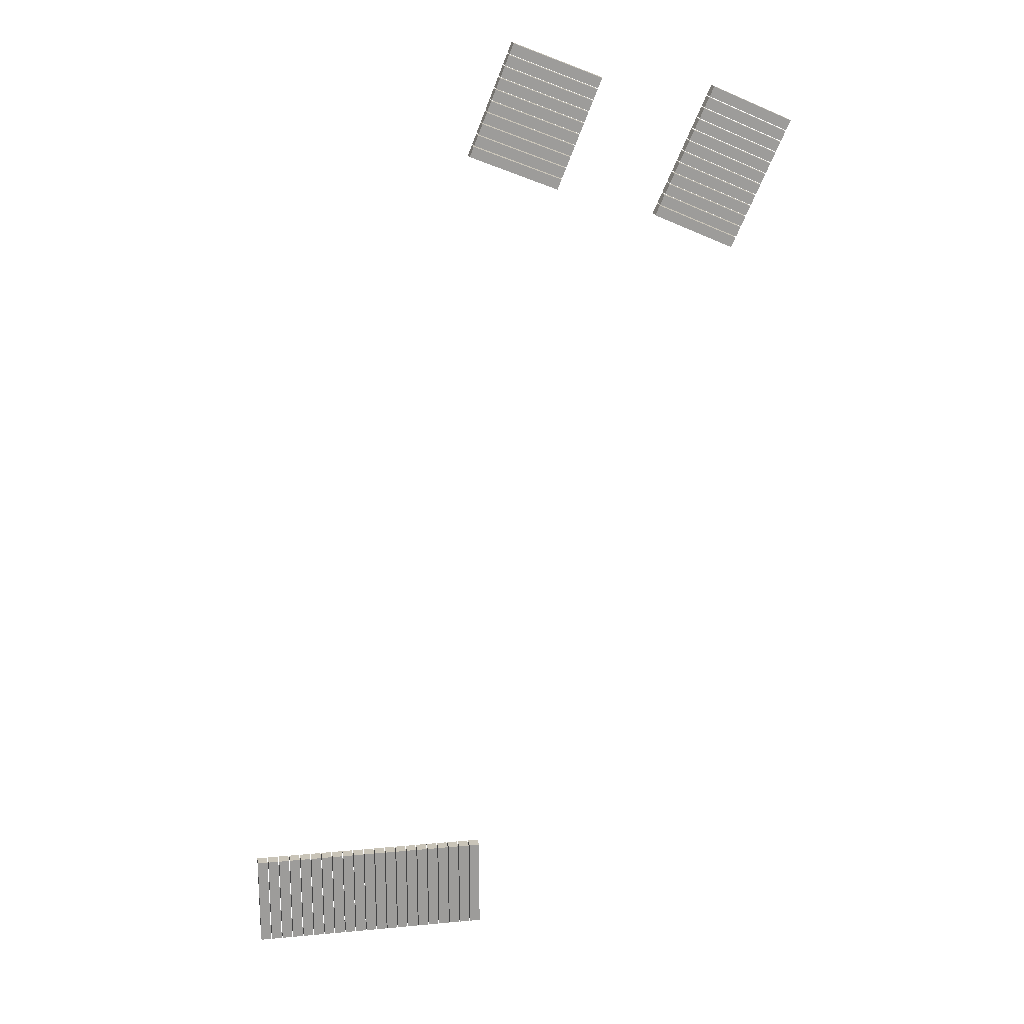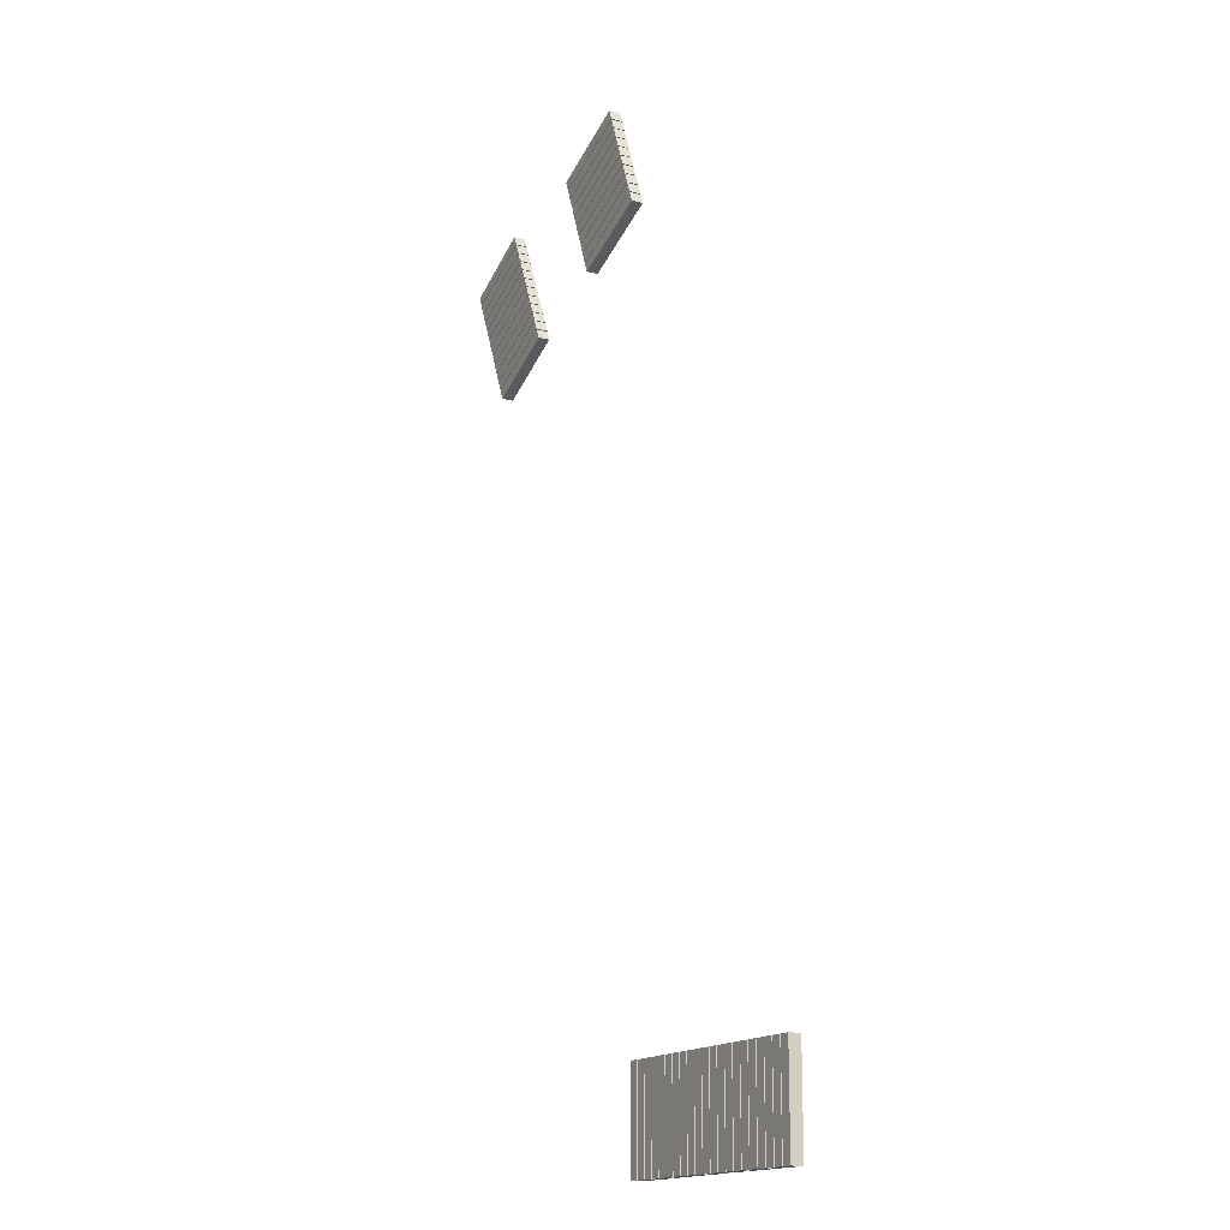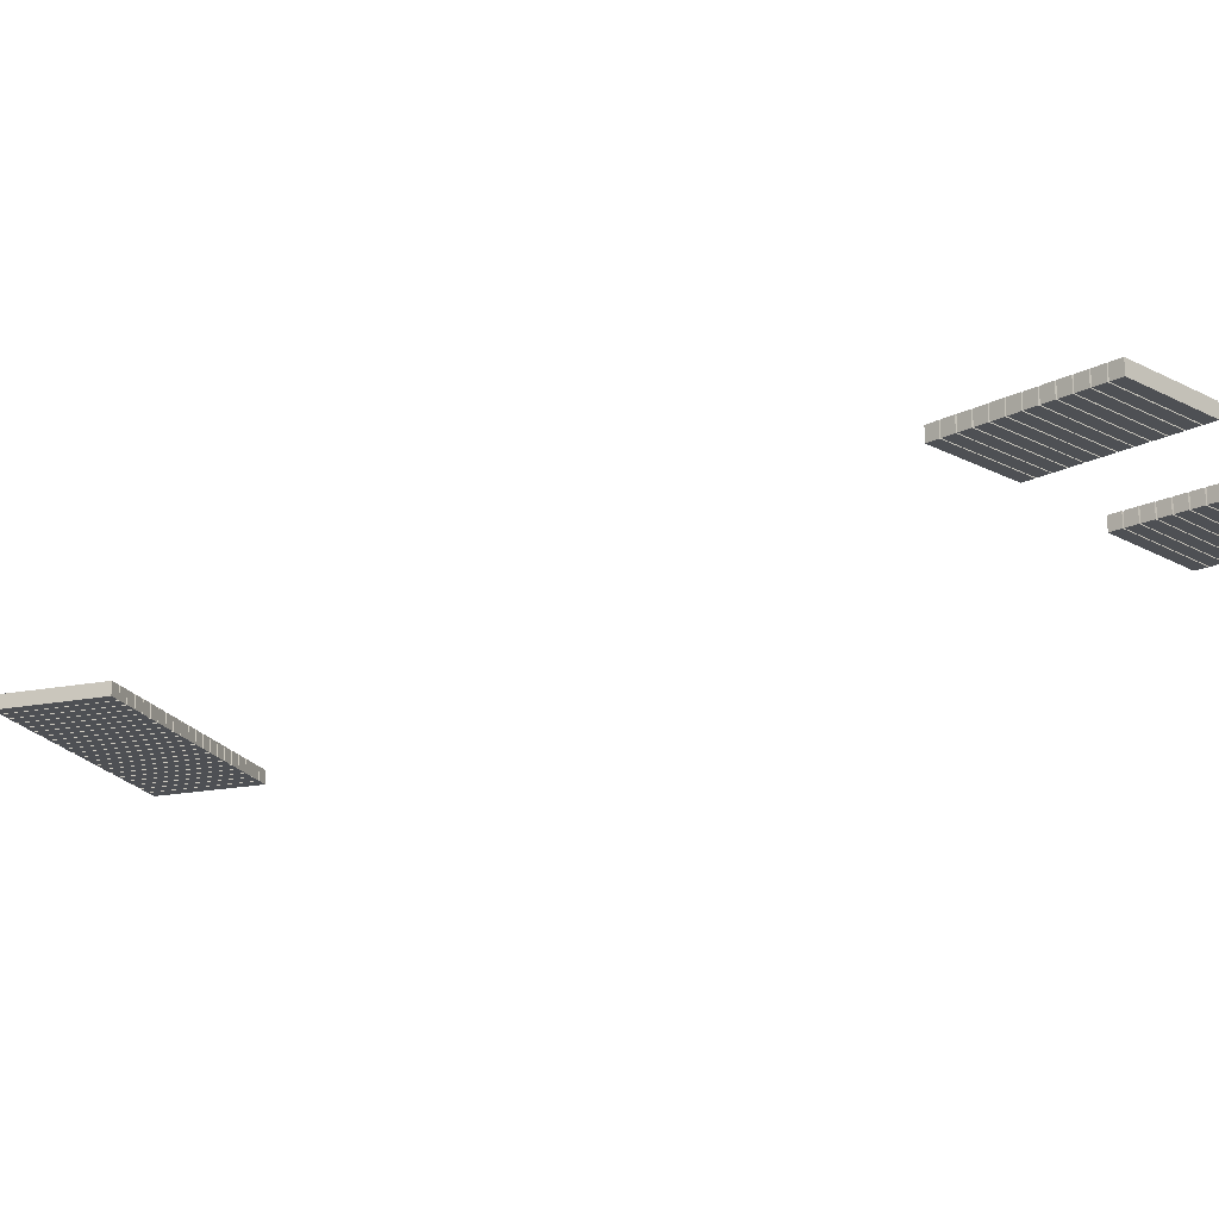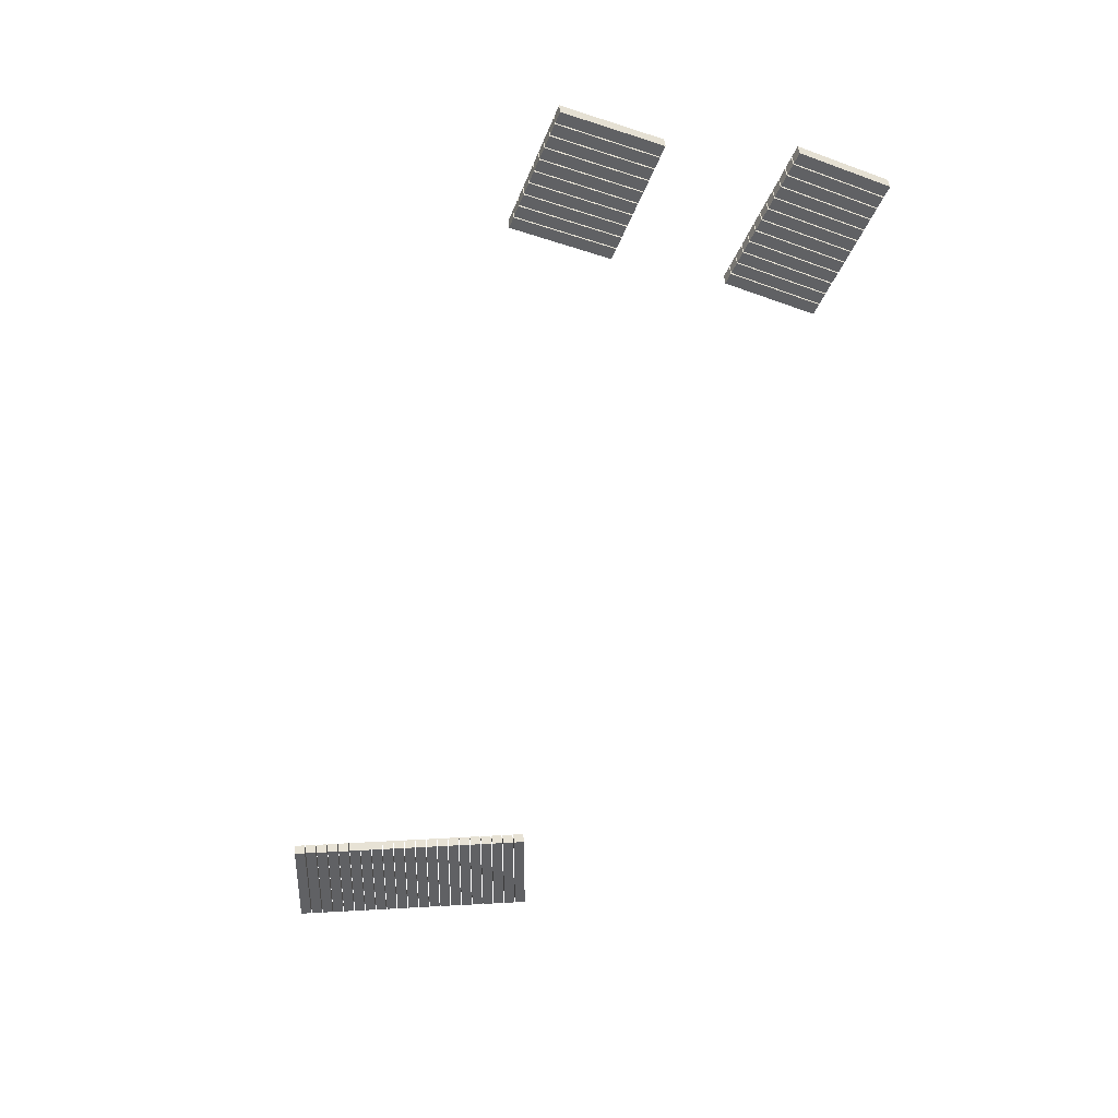
<metadata>
{"format":"obj","ext":"obj","renderer":"f3d","projection":"perspective","resolution":1024,"background":"white","views":[{"elev":20.2,"azim":170.2,"up":"+Z"},{"elev":-15.7,"azim":62.1,"up":"+Z"},{"elev":-18.8,"azim":-69.4,"up":"+Y"},{"elev":40.1,"azim":176.0,"up":"+Z"}]}
</metadata>
<code>
o Cube
v -6.325 7.566 -7.192
v -6.325 7.349 -7.192
v -6.242 7.566 -7.378
v -6.242 7.349 -7.378
v -4.793 7.566 -6.507
v -4.793 7.349 -6.507
v -4.71 7.566 -6.693
v -4.71 7.349 -6.693
v -6.234 7.566 -7.396
v -6.234 7.349 -7.396
v -6.151 7.566 -7.582
v -6.151 7.349 -7.582
v -4.702 7.566 -6.712
v -4.702 7.349 -6.712
v -4.619 7.566 -6.897
v -4.619 7.349 -6.897
v -6.143 7.566 -7.6
v -6.143 7.349 -7.6
v -6.06 7.566 -7.786
v -6.06 7.349 -7.786
v -4.61 7.566 -6.916
v -4.61 7.349 -6.916
v -4.527 7.566 -7.101
v -4.527 7.349 -7.101
v -6.051 7.566 -7.804
v -6.051 7.349 -7.804
v -5.969 7.566 -7.99
v -5.969 7.349 -7.99
v -4.519 7.566 -7.12
v -4.519 7.349 -7.12
v -4.436 7.566 -7.305
v -4.436 7.349 -7.305
v -5.96 7.566 -8.009
v -5.96 7.349 -8.009
v -5.877 7.566 -8.194
v -5.877 7.349 -8.194
v -4.428 7.566 -7.324
v -4.428 7.349 -7.324
v -4.345 7.566 -7.509
v -4.345 7.349 -7.509
v -5.869 7.566 -8.213
v -5.869 7.349 -8.213
v -5.786 7.566 -8.398
v -5.786 7.349 -8.398
v -4.337 7.566 -7.528
v -4.337 7.349 -7.528
v -4.254 7.566 -7.714
v -4.254 7.349 -7.714
v -5.778 7.566 -8.417
v -5.778 7.349 -8.417
v -5.695 7.566 -8.602
v -5.695 7.349 -8.602
v -4.246 7.566 -7.732
v -4.246 7.349 -7.732
v -4.163 7.566 -7.918
v -4.163 7.349 -7.918
v -5.687 7.566 -8.621
v -5.687 7.349 -8.621
v -5.604 7.566 -8.806
v -5.604 7.349 -8.806
v -4.154 7.566 -7.936
v -4.154 7.349 -7.936
v -4.071 7.566 -8.122
v -4.071 7.349 -8.122
v -5.596 7.566 -8.825
v -5.596 7.349 -8.825
v -5.513 7.566 -9.011
v -5.513 7.349 -9.011
v -4.063 7.566 -8.14
v -4.063 7.349 -8.14
v -3.98 7.566 -8.326
v -3.98 7.349 -8.326
v -5.504 7.566 -9.029
v -5.504 7.349 -9.029
v -5.421 7.566 -9.215
v -5.421 7.349 -9.215
v -3.972 7.566 -8.345
v -3.972 7.349 -8.345
v -3.889 7.566 -8.53
v -3.889 7.349 -8.53
v -5.413 7.566 -9.233
v -5.413 7.349 -9.233
v -5.33 7.566 -9.419
v -5.33 7.349 -9.419
v -3.881 7.566 -8.549
v -3.881 7.349 -8.549
v -3.798 7.566 -8.734
v -3.798 7.349 -8.734
v -5.322 7.566 -9.437
v -5.322 7.349 -9.437
v -5.239 7.566 -9.623
v -5.239 7.349 -9.623
v -3.79 7.566 -8.753
v -3.79 7.349 -8.753
v -3.707 7.566 -8.938
v -3.707 7.349 -8.938
f 1 3 4 2
f 3 7 8 4
f 7 5 6 8
f 5 1 2 6
f 3 1 5 7
f 8 6 2 4
f 9 11 12 10
f 11 15 16 12
f 15 13 14 16
f 13 9 10 14
f 11 9 13 15
f 16 14 10 12
f 17 19 20 18
f 19 23 24 20
f 23 21 22 24
f 21 17 18 22
f 19 17 21 23
f 24 22 18 20
f 25 27 28 26
f 27 31 32 28
f 31 29 30 32
f 29 25 26 30
f 27 25 29 31
f 32 30 26 28
f 33 35 36 34
f 35 39 40 36
f 39 37 38 40
f 37 33 34 38
f 35 33 37 39
f 40 38 34 36
f 41 43 44 42
f 43 47 48 44
f 47 45 46 48
f 45 41 42 46
f 43 41 45 47
f 48 46 42 44
f 49 51 52 50
f 51 55 56 52
f 55 53 54 56
f 53 49 50 54
f 51 49 53 55
f 56 54 50 52
f 57 59 60 58
f 59 63 64 60
f 63 61 62 64
f 61 57 58 62
f 59 57 61 63
f 64 62 58 60
f 65 67 68 66
f 67 71 72 68
f 71 69 70 72
f 69 65 66 70
f 67 65 69 71
f 72 70 66 68
f 73 75 76 74
f 75 79 80 76
f 79 77 78 80
f 77 73 74 78
f 75 73 77 79
f 80 78 74 76
f 81 83 84 82
f 83 87 88 84
f 87 85 86 88
f 85 81 82 86
f 83 81 85 87
f 88 86 82 84
f 89 91 92 90
f 91 95 96 92
f 95 93 94 96
f 93 89 90 94
f 91 89 93 95
f 96 94 90 92
o Cube.001
v -2.619 7.563 -6.296
v -2.619 7.346 -6.296
v -2.543 7.563 -6.487
v -2.543 7.346 -6.487
v -0.9337 7.563 -5.62
v -0.9337 7.346 -5.62
v -0.8571 7.563 -5.811
v -0.8571 7.346 -5.811
v -2.535 7.563 -6.506
v -2.535 7.346 -6.506
v -2.458 7.563 -6.697
v -2.458 7.346 -6.697
v -0.8494 7.563 -5.83
v -0.8494 7.346 -5.83
v -0.7728 7.563 -6.021
v -0.7728 7.346 -6.021
v -2.451 7.563 -6.716
v -2.451 7.346 -6.716
v -2.374 7.563 -6.907
v -2.374 7.346 -6.907
v -0.7652 7.563 -6.04
v -0.7652 7.346 -6.04
v -0.6886 7.563 -6.231
v -0.6886 7.346 -6.231
v -2.366 7.563 -6.926
v -2.366 7.346 -6.926
v -2.29 7.563 -7.117
v -2.29 7.346 -7.117
v -0.6809 7.563 -6.25
v -0.6809 7.346 -6.25
v -0.6044 7.563 -6.441
v -0.6044 7.346 -6.441
v -2.282 7.563 -7.136
v -2.282 7.346 -7.136
v -2.206 7.563 -7.327
v -2.206 7.346 -7.327
v -0.5967 7.563 -6.461
v -0.5967 7.346 -6.461
v -0.5201 7.563 -6.652
v -0.5201 7.346 -6.652
v -2.198 7.563 -7.346
v -2.198 7.346 -7.346
v -2.121 7.563 -7.537
v -2.121 7.346 -7.537
v -0.5125 7.563 -6.671
v -0.5125 7.346 -6.671
v -0.4359 7.563 -6.862
v -0.4359 7.346 -6.862
v -2.114 7.563 -7.557
v -2.114 7.346 -7.557
v -2.037 7.563 -7.748
v -2.037 7.346 -7.748
v -0.4282 7.563 -6.881
v -0.4282 7.346 -6.881
v -0.3516 7.563 -7.072
v -0.3516 7.346 -7.072
v -2.029 7.563 -7.767
v -2.029 7.346 -7.767
v -1.953 7.563 -7.958
v -1.953 7.346 -7.958
v -0.344 7.563 -7.091
v -0.344 7.346 -7.091
v -0.2674 7.563 -7.282
v -0.2674 7.346 -7.282
v -1.945 7.563 -7.977
v -1.945 7.346 -7.977
v -1.869 7.563 -8.168
v -1.869 7.346 -8.168
v -0.2597 7.563 -7.301
v -0.2597 7.346 -7.301
v -0.1831 7.563 -7.492
v -0.1831 7.346 -7.492
v -1.861 7.563 -8.187
v -1.861 7.346 -8.187
v -1.784 7.563 -8.378
v -1.784 7.346 -8.378
v -0.1755 7.563 -7.511
v -0.1755 7.346 -7.511
v -0.0989 7.563 -7.702
v -0.0989 7.346 -7.702
f 97 99 100 98
f 99 103 104 100
f 103 101 102 104
f 101 97 98 102
f 99 97 101 103
f 104 102 98 100
f 105 107 108 106
f 107 111 112 108
f 111 109 110 112
f 109 105 106 110
f 107 105 109 111
f 112 110 106 108
f 113 115 116 114
f 115 119 120 116
f 119 117 118 120
f 117 113 114 118
f 115 113 117 119
f 120 118 114 116
f 121 123 124 122
f 123 127 128 124
f 127 125 126 128
f 125 121 122 126
f 123 121 125 127
f 128 126 122 124
f 129 131 132 130
f 131 135 136 132
f 135 133 134 136
f 133 129 130 134
f 131 129 133 135
f 136 134 130 132
f 137 139 140 138
f 139 143 144 140
f 143 141 142 144
f 141 137 138 142
f 139 137 141 143
f 144 142 138 140
f 145 147 148 146
f 147 151 152 148
f 151 149 150 152
f 149 145 146 150
f 147 145 149 151
f 152 150 146 148
f 153 155 156 154
f 155 159 160 156
f 159 157 158 160
f 157 153 154 158
f 155 153 157 159
f 160 158 154 156
f 161 163 164 162
f 163 167 168 164
f 167 165 166 168
f 165 161 162 166
f 163 161 165 167
f 168 166 162 164
f 169 171 172 170
f 171 175 176 172
f 175 173 174 176
f 173 169 170 174
f 171 169 173 175
f 176 174 170 172
o Cube.002
v -0.1946 7.566 -24.17
v -0.1946 7.349 -24.17
v 0.008589 7.566 -24.17
v 0.008589 7.349 -24.17
v -0.1946 7.566 -22.34
v -0.1946 7.349 -22.34
v 0.008589 7.566 -22.34
v 0.008589 7.349 -22.34
v 0.02891 7.566 -24.17
v 0.02891 7.349 -24.17
v 0.2321 7.566 -24.17
v 0.2321 7.349 -24.17
v 0.02891 7.566 -22.34
v 0.02891 7.349 -22.34
v 0.2321 7.566 -22.34
v 0.2321 7.349 -22.34
v 0.2525 7.566 -24.17
v 0.2525 7.349 -24.17
v 0.4557 7.566 -24.17
v 0.4557 7.349 -24.17
v 0.2525 7.566 -22.34
v 0.2525 7.349 -22.34
v 0.4557 7.566 -22.34
v 0.4557 7.349 -22.34
v 0.476 7.566 -24.17
v 0.476 7.349 -24.17
v 0.6793 7.566 -24.17
v 0.6793 7.349 -24.17
v 0.476 7.566 -22.34
v 0.476 7.349 -22.34
v 0.6793 7.566 -22.34
v 0.6793 7.349 -22.34
v 0.6996 7.566 -24.17
v 0.6996 7.349 -24.17
v 0.9028 7.566 -24.17
v 0.9028 7.349 -24.17
v 0.6996 7.566 -22.34
v 0.6996 7.349 -22.34
v 0.9028 7.566 -22.34
v 0.9028 7.349 -22.34
v 0.9231 7.566 -24.17
v 0.9231 7.349 -24.17
v 1.126 7.566 -24.17
v 1.126 7.349 -24.17
v 0.9231 7.566 -22.34
v 0.9231 7.349 -22.34
v 1.126 7.566 -22.34
v 1.126 7.349 -22.34
v 1.147 7.566 -24.17
v 1.147 7.349 -24.17
v 1.35 7.566 -24.17
v 1.35 7.349 -24.17
v 1.147 7.566 -22.34
v 1.147 7.349 -22.34
v 1.35 7.566 -22.34
v 1.35 7.349 -22.34
v 1.37 7.566 -24.17
v 1.37 7.349 -24.17
v 1.574 7.566 -24.17
v 1.574 7.349 -24.17
v 1.37 7.566 -22.34
v 1.37 7.349 -22.34
v 1.574 7.566 -22.34
v 1.574 7.349 -22.34
v 1.594 7.566 -24.17
v 1.594 7.349 -24.17
v 1.797 7.566 -24.17
v 1.797 7.349 -24.17
v 1.594 7.566 -22.34
v 1.594 7.349 -22.34
v 1.797 7.566 -22.34
v 1.797 7.349 -22.34
v 1.817 7.566 -24.17
v 1.817 7.349 -24.17
v 2.021 7.566 -24.17
v 2.021 7.349 -24.17
v 1.817 7.566 -22.34
v 1.817 7.349 -22.34
v 2.021 7.566 -22.34
v 2.021 7.349 -22.34
v 2.041 7.566 -24.17
v 2.041 7.349 -24.17
v 2.244 7.566 -24.17
v 2.244 7.349 -24.17
v 2.041 7.566 -22.34
v 2.041 7.349 -22.34
v 2.244 7.566 -22.34
v 2.244 7.349 -22.34
v 2.265 7.566 -24.17
v 2.265 7.349 -24.17
v 2.468 7.566 -24.17
v 2.468 7.349 -24.17
v 2.265 7.566 -22.34
v 2.265 7.349 -22.34
v 2.468 7.566 -22.34
v 2.468 7.349 -22.34
v 2.488 7.566 -24.17
v 2.488 7.349 -24.17
v 2.691 7.566 -24.17
v 2.691 7.349 -24.17
v 2.488 7.566 -22.34
v 2.488 7.349 -22.34
v 2.691 7.566 -22.34
v 2.691 7.349 -22.34
v 2.712 7.566 -24.17
v 2.712 7.349 -24.17
v 2.915 7.566 -24.17
v 2.915 7.349 -24.17
v 2.712 7.566 -22.34
v 2.712 7.349 -22.34
v 2.915 7.566 -22.34
v 2.915 7.349 -22.34
v 2.935 7.566 -24.17
v 2.935 7.349 -24.17
v 3.138 7.566 -24.17
v 3.138 7.349 -24.17
v 2.935 7.566 -22.34
v 2.935 7.349 -22.34
v 3.138 7.566 -22.34
v 3.138 7.349 -22.34
v 3.159 7.566 -24.17
v 3.159 7.349 -24.17
v 3.362 7.566 -24.17
v 3.362 7.349 -24.17
v 3.159 7.566 -22.34
v 3.159 7.349 -22.34
v 3.362 7.566 -22.34
v 3.362 7.349 -22.34
v 3.382 7.566 -24.17
v 3.382 7.349 -24.17
v 3.586 7.566 -24.17
v 3.586 7.349 -24.17
v 3.382 7.566 -22.34
v 3.382 7.349 -22.34
v 3.586 7.566 -22.34
v 3.586 7.349 -22.34
v 3.606 7.566 -24.17
v 3.606 7.349 -24.17
v 3.809 7.566 -24.17
v 3.809 7.349 -24.17
v 3.606 7.566 -22.34
v 3.606 7.349 -22.34
v 3.809 7.566 -22.34
v 3.809 7.349 -22.34
v 3.829 7.566 -24.17
v 3.829 7.349 -24.17
v 4.033 7.566 -24.17
v 4.033 7.349 -24.17
v 3.829 7.566 -22.34
v 3.829 7.349 -22.34
v 4.033 7.566 -22.34
v 4.033 7.349 -22.34
v 4.053 7.566 -24.17
v 4.053 7.349 -24.17
v 4.256 7.566 -24.17
v 4.256 7.349 -24.17
v 4.053 7.566 -22.34
v 4.053 7.349 -22.34
v 4.256 7.566 -22.34
v 4.256 7.349 -22.34
v 4.277 7.566 -24.17
v 4.277 7.349 -24.17
v 4.48 7.566 -24.17
v 4.48 7.349 -24.17
v 4.277 7.566 -22.34
v 4.277 7.349 -22.34
v 4.48 7.566 -22.34
v 4.48 7.349 -22.34
f 177 179 180 178
f 179 183 184 180
f 183 181 182 184
f 181 177 178 182
f 179 177 181 183
f 184 182 178 180
f 185 187 188 186
f 187 191 192 188
f 191 189 190 192
f 189 185 186 190
f 187 185 189 191
f 192 190 186 188
f 193 195 196 194
f 195 199 200 196
f 199 197 198 200
f 197 193 194 198
f 195 193 197 199
f 200 198 194 196
f 201 203 204 202
f 203 207 208 204
f 207 205 206 208
f 205 201 202 206
f 203 201 205 207
f 208 206 202 204
f 209 211 212 210
f 211 215 216 212
f 215 213 214 216
f 213 209 210 214
f 211 209 213 215
f 216 214 210 212
f 217 219 220 218
f 219 223 224 220
f 223 221 222 224
f 221 217 218 222
f 219 217 221 223
f 224 222 218 220
f 225 227 228 226
f 227 231 232 228
f 231 229 230 232
f 229 225 226 230
f 227 225 229 231
f 232 230 226 228
f 233 235 236 234
f 235 239 240 236
f 239 237 238 240
f 237 233 234 238
f 235 233 237 239
f 240 238 234 236
f 241 243 244 242
f 243 247 248 244
f 247 245 246 248
f 245 241 242 246
f 243 241 245 247
f 248 246 242 244
f 249 251 252 250
f 251 255 256 252
f 255 253 254 256
f 253 249 250 254
f 251 249 253 255
f 256 254 250 252
f 257 259 260 258
f 259 263 264 260
f 263 261 262 264
f 261 257 258 262
f 259 257 261 263
f 264 262 258 260
f 265 267 268 266
f 267 271 272 268
f 271 269 270 272
f 269 265 266 270
f 267 265 269 271
f 272 270 266 268
f 273 275 276 274
f 275 279 280 276
f 279 277 278 280
f 277 273 274 278
f 275 273 277 279
f 280 278 274 276
f 281 283 284 282
f 283 287 288 284
f 287 285 286 288
f 285 281 282 286
f 283 281 285 287
f 288 286 282 284
f 289 291 292 290
f 291 295 296 292
f 295 293 294 296
f 293 289 290 294
f 291 289 293 295
f 296 294 290 292
f 297 299 300 298
f 299 303 304 300
f 303 301 302 304
f 301 297 298 302
f 299 297 301 303
f 304 302 298 300
f 305 307 308 306
f 307 311 312 308
f 311 309 310 312
f 309 305 306 310
f 307 305 309 311
f 312 310 306 308
f 313 315 316 314
f 315 319 320 316
f 319 317 318 320
f 317 313 314 318
f 315 313 317 319
f 320 318 314 316
f 321 323 324 322
f 323 327 328 324
f 327 325 326 328
f 325 321 322 326
f 323 321 325 327
f 328 326 322 324
f 329 331 332 330
f 331 335 336 332
f 335 333 334 336
f 333 329 330 334
f 331 329 333 335
f 336 334 330 332
f 337 339 340 338
f 339 343 344 340
f 343 341 342 344
f 341 337 338 342
f 339 337 341 343
f 344 342 338 340

</code>
